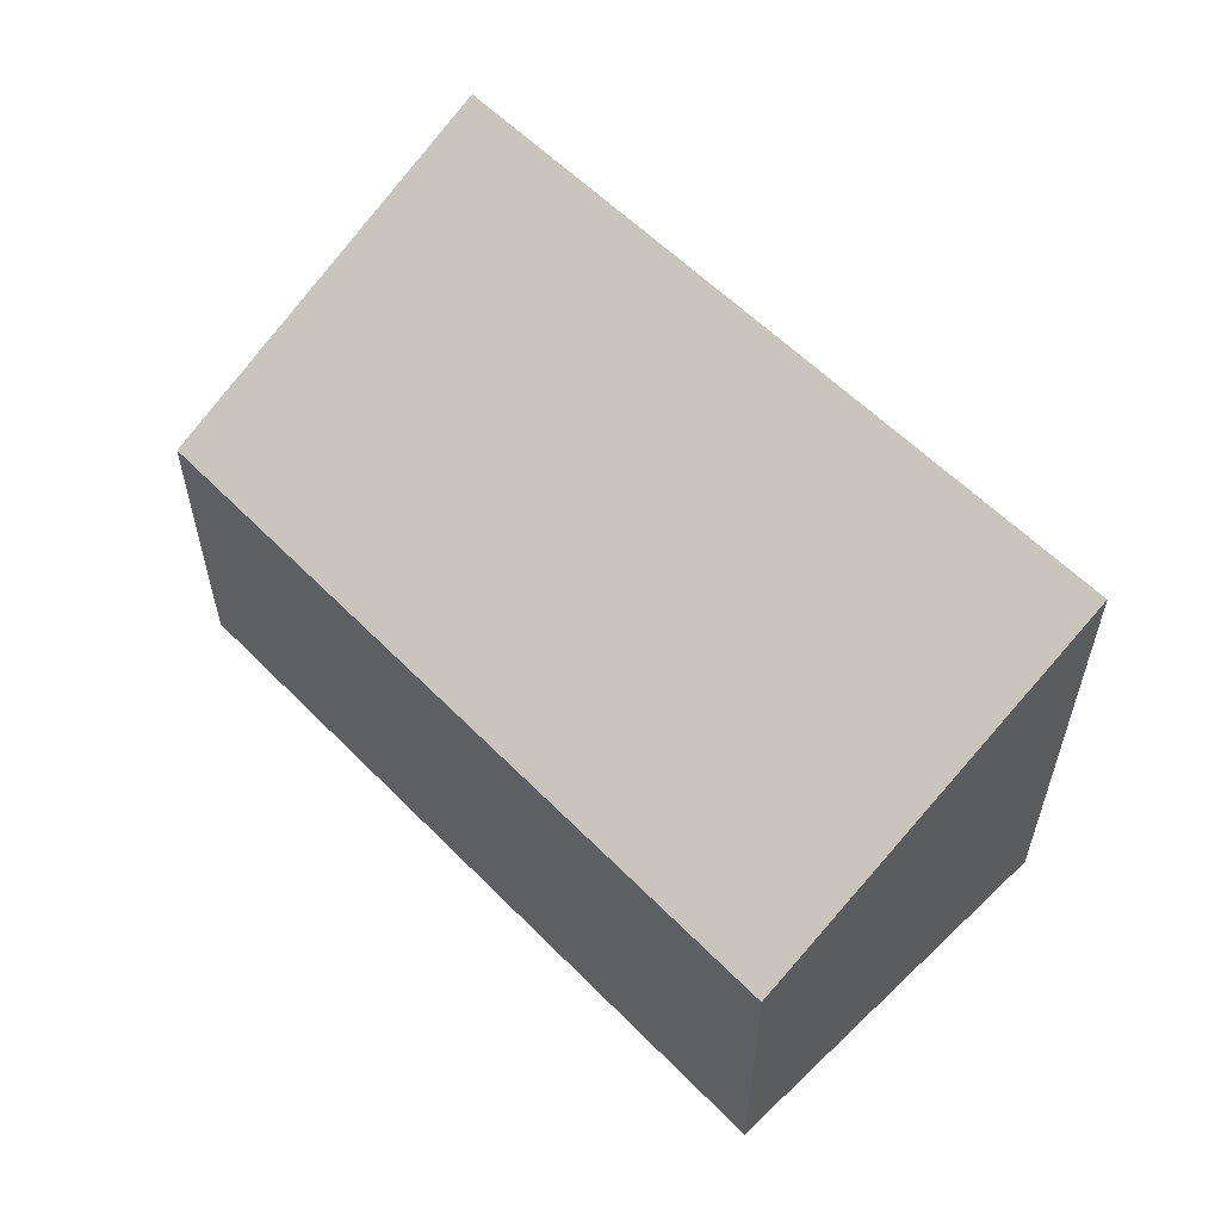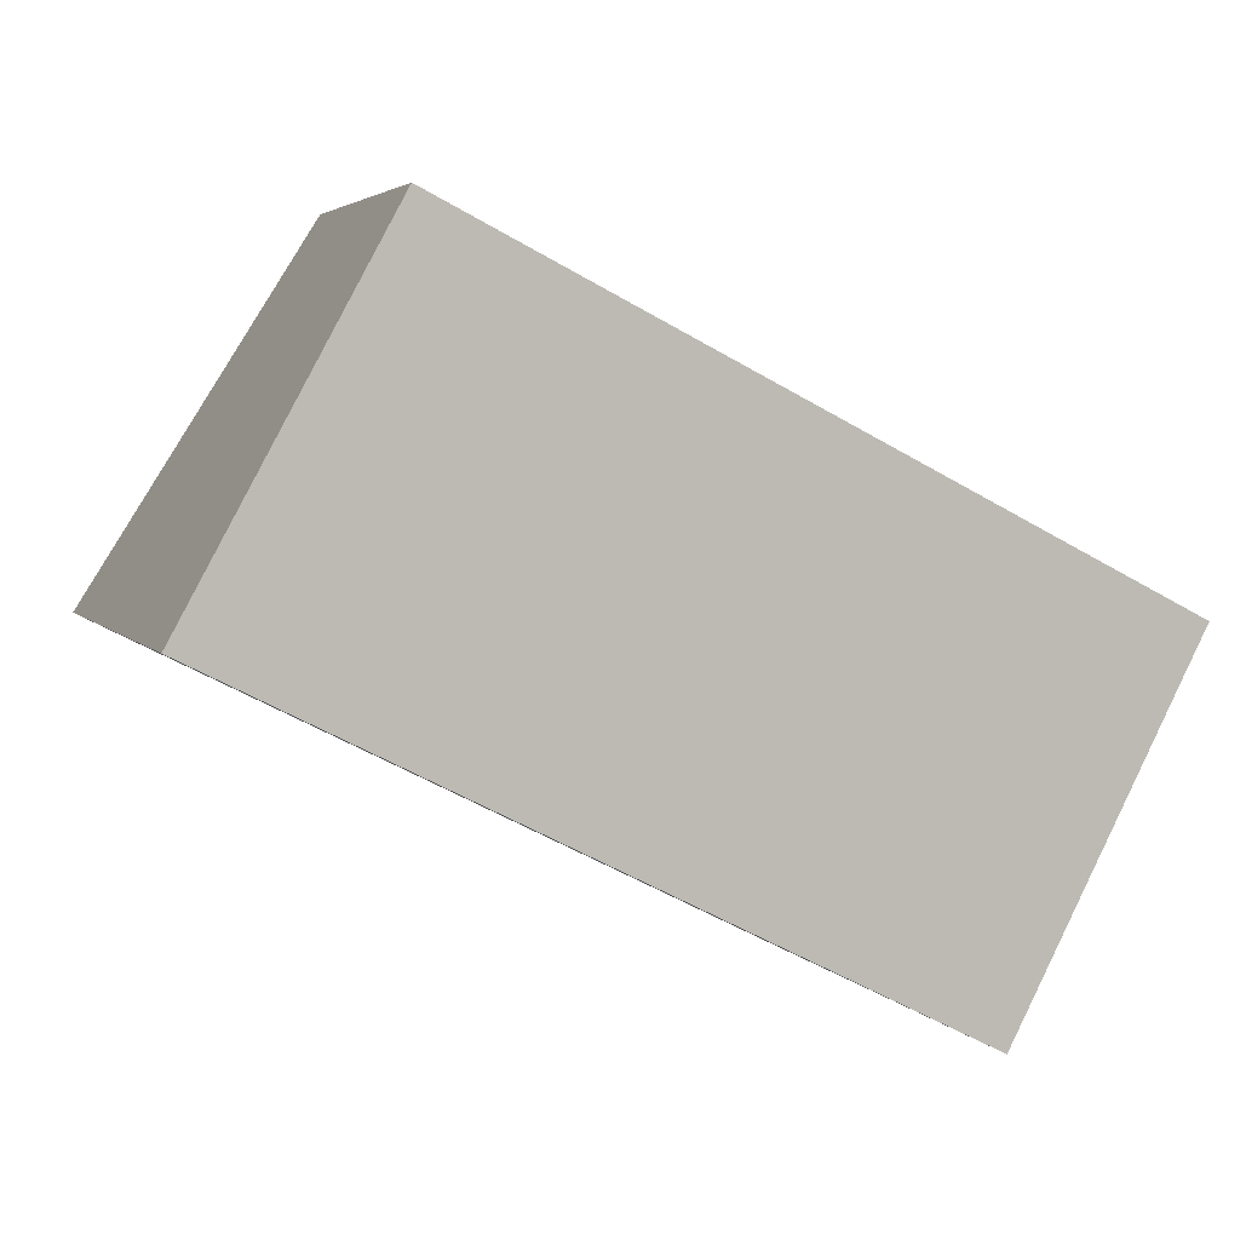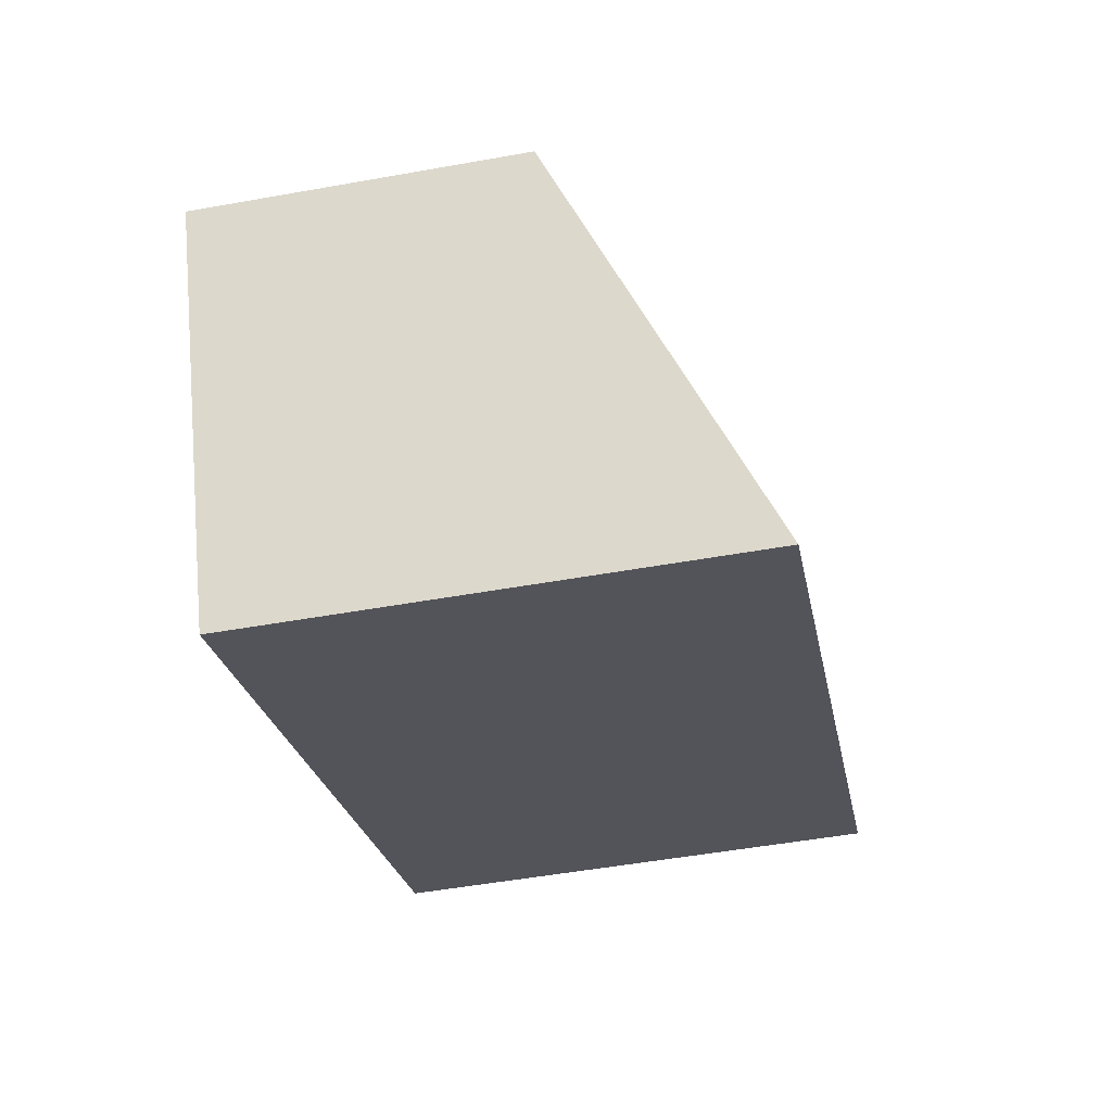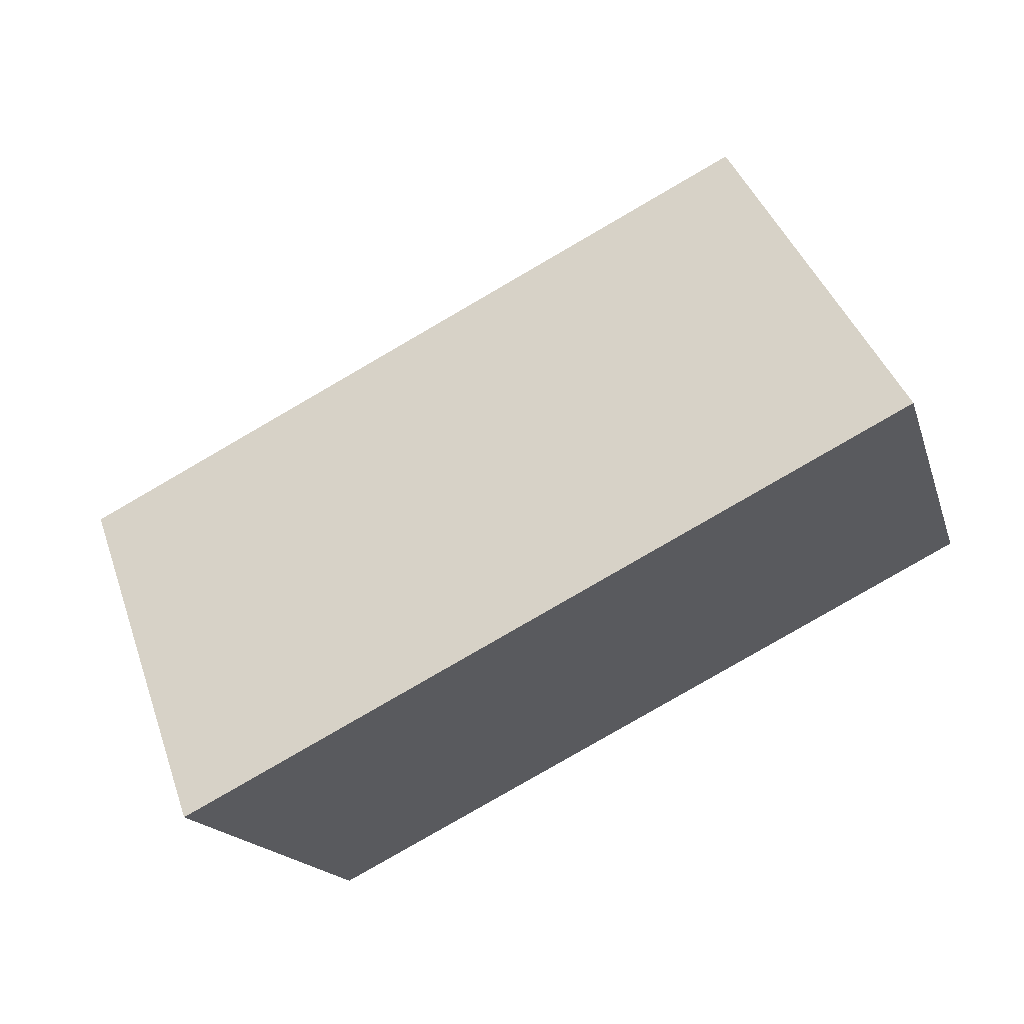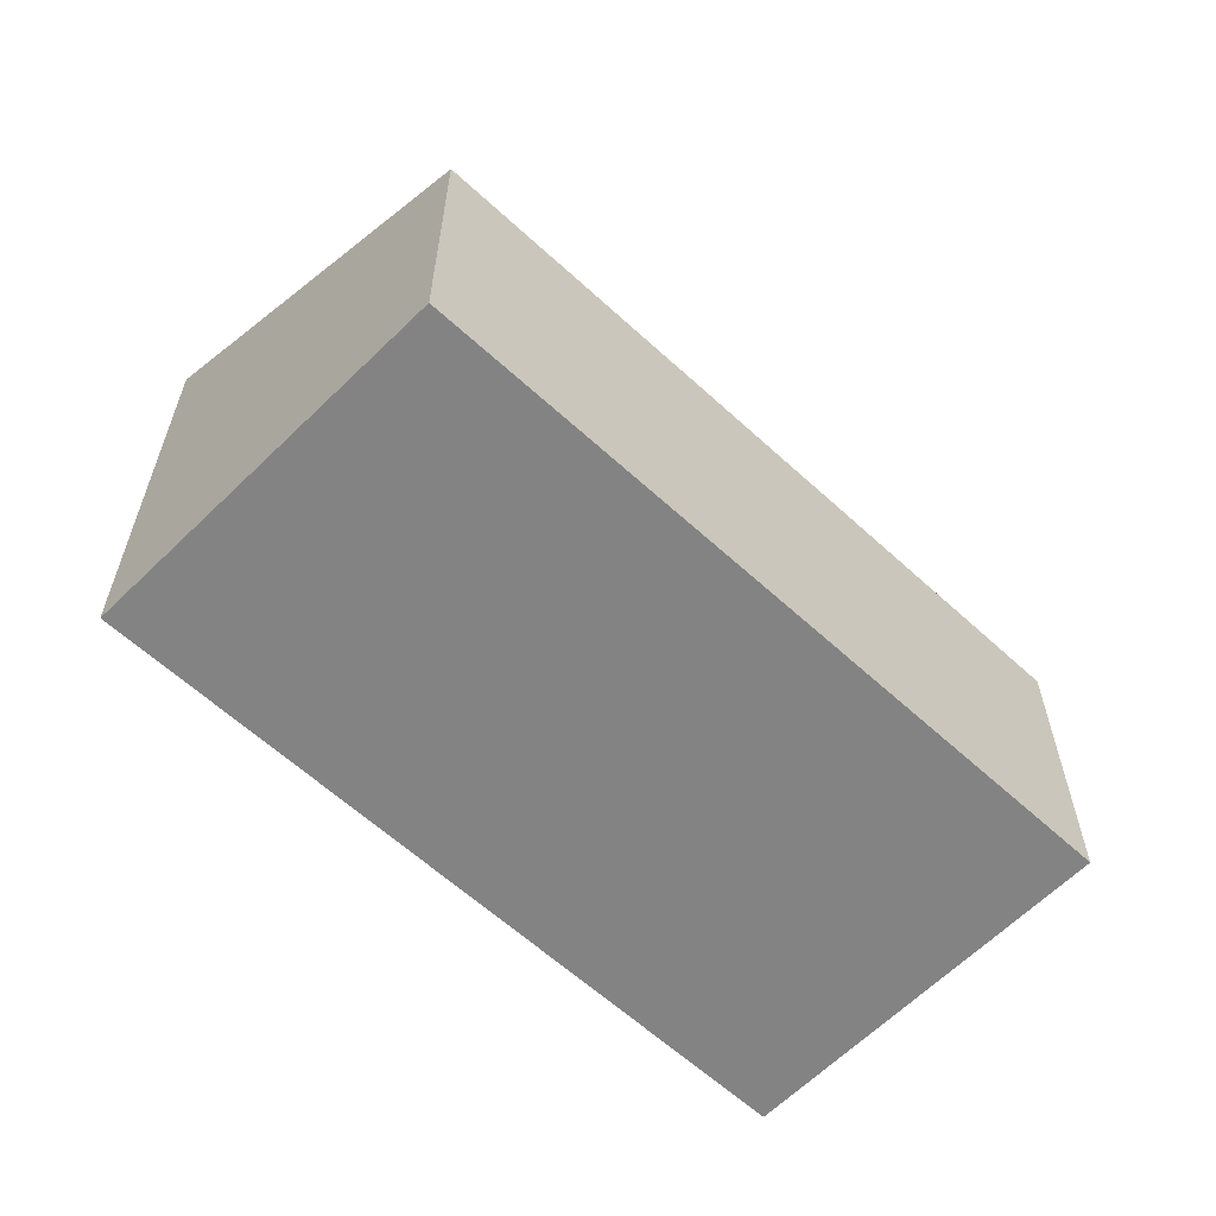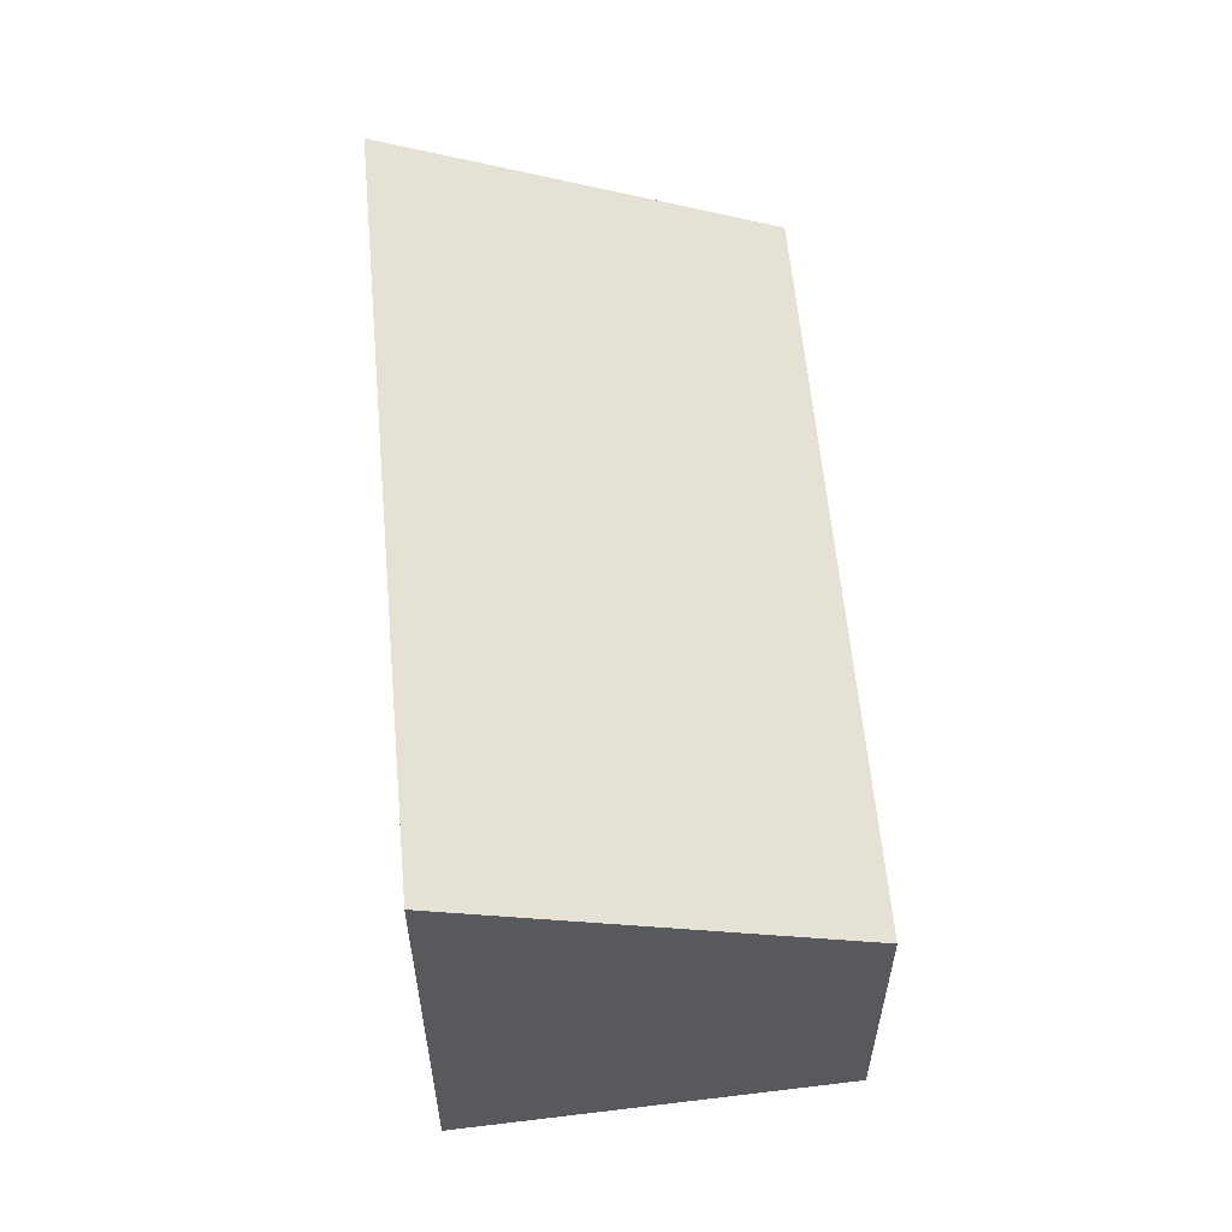
<metadata>
{"format":"obj","ext":"obj","renderer":"f3d","projection":"perspective","resolution":1024,"background":"white","views":[{"elev":58.2,"azim":72.9,"up":"+Y"},{"elev":3.9,"azim":-18.9,"up":"+Z"},{"elev":-50.8,"azim":101.1,"up":"+Z"},{"elev":-16.5,"azim":-165.5,"up":"+Z"},{"elev":-61.0,"azim":-16.5,"up":"+Y"},{"elev":58.8,"azim":-68.4,"up":"+Y"}]}
</metadata>
<code>
v  1.564 2.552 2.853
v  5.414 3.986 -2.733
v  0 3.986 2.441e-16
v  7.19 2.544 0.034
v  5.678 3.986 -2.866
v  5.678 1.755e-16 -2.866
v  0 0 0
v  5.414 1.673e-16 -2.733
v  1.564 -1.747e-16 2.853
v  7.19 -2.082e-18 0.034
g defaultobject
f 1 2 3
f 2 1 4
f 2 4 5
f 6 2 5
f 2 6 3
f 3 6 7
f 7 6 8
f 7 1 3
f 1 7 9
f 9 4 1
f 4 9 10
f 4 6 5
f 6 4 10
f 8 9 7
f 9 8 6
f 9 6 10

</code>
